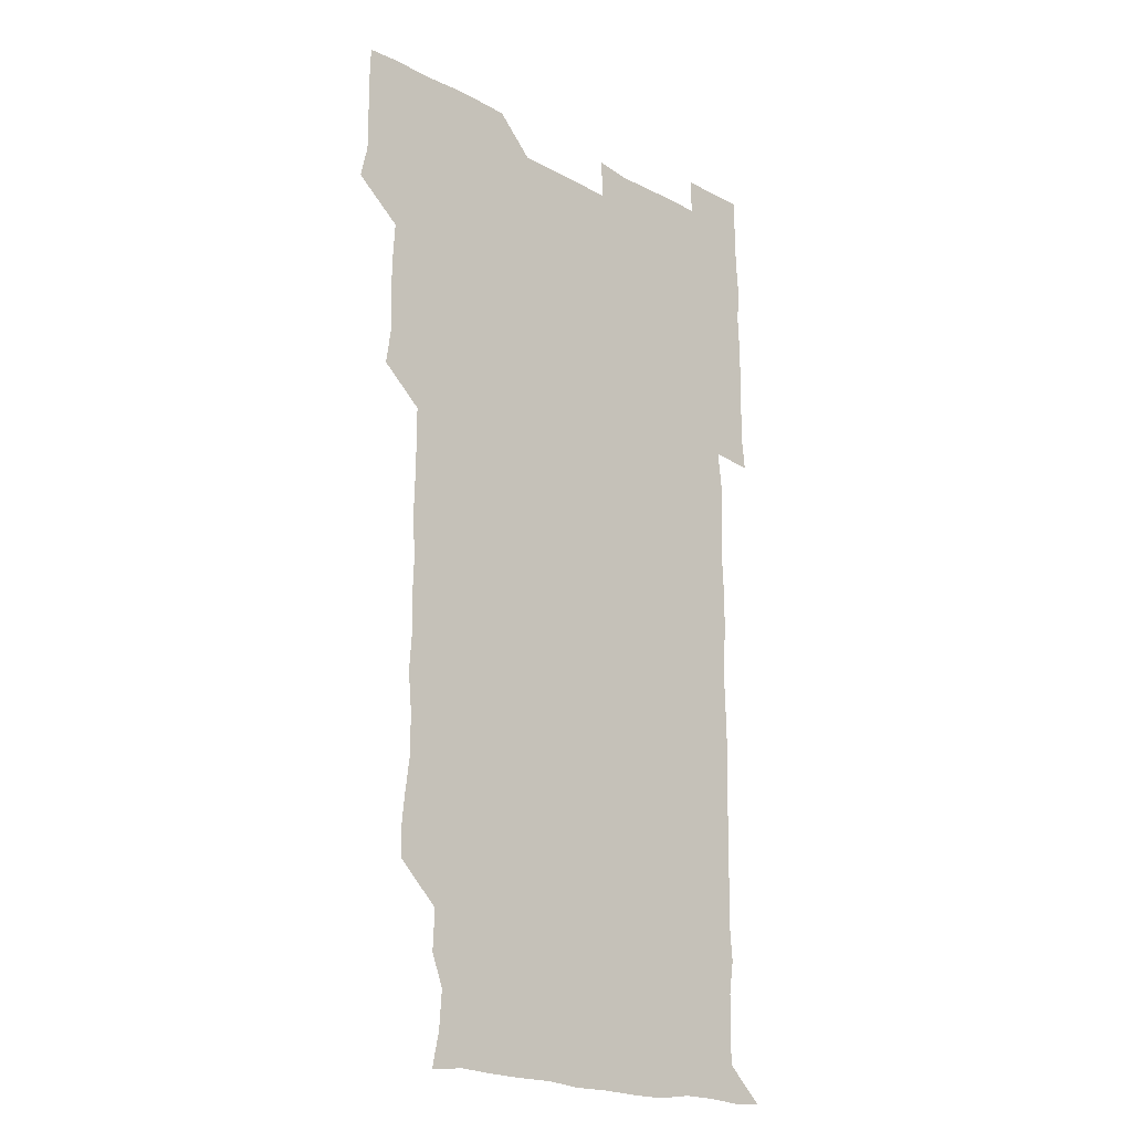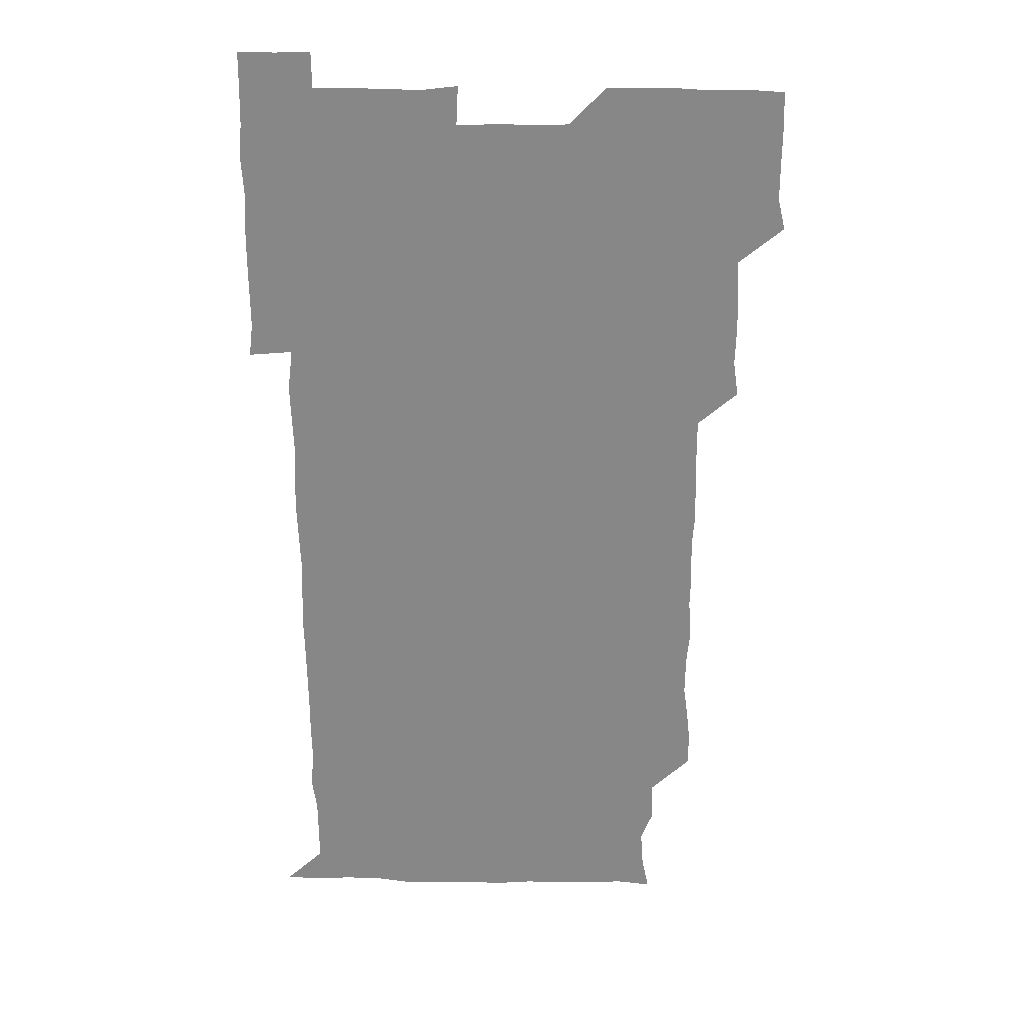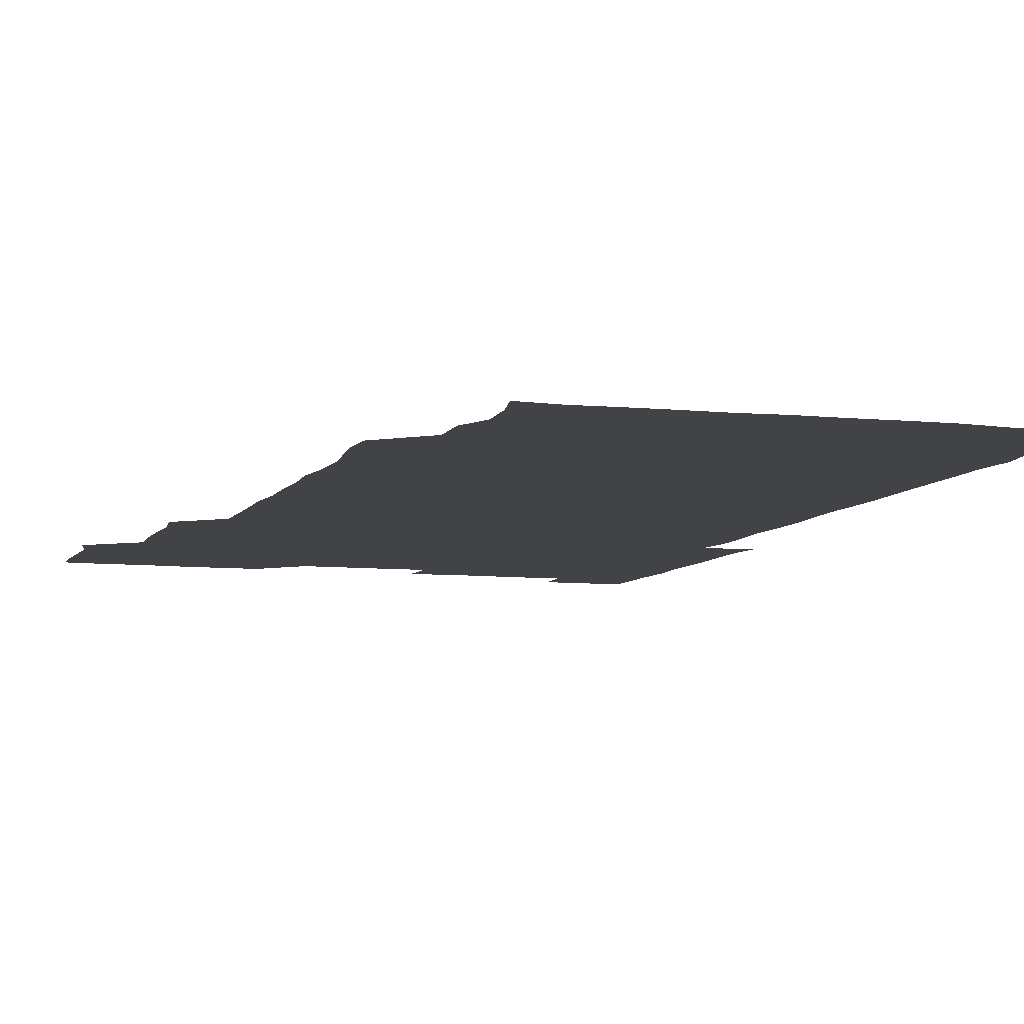
<metadata>
{"format":"obj","ext":"obj","renderer":"f3d","projection":"perspective","resolution":1024,"background":"white","views":[{"elev":-19.4,"azim":-44.8,"up":"+Y"},{"elev":27.4,"azim":-178.3,"up":"+Y"},{"elev":-7.1,"azim":-17.9,"up":"+Z"}]}
</metadata>
<code>
v 477.8 526.7 0
v 480.8 539.9 0
v 480.8 555.5 0
v 480.7 571 0
v 481.1 585.8 0
v 493.7 449.9 0
v 495.9 464.8 0
v 495.4 479.4 0
v 495.5 494.5 0
v 496.6 511.4 0
v 497.3 526.4 0
v 496.5 540.9 0
v 496.4 555.6 0
v 497.3 569.8 0
v 495.7 586.7 0
v 508 254.6 0
v 507.7 268.3 0
v 509.1 280.9 0
v 511.1 295.2 0
v 510.9 312 0
v 509.4 326.8 0
v 510.6 342.6 0
v 510.2 357.6 0
v 510.8 373.8 0
v 509.7 388.8 0
v 510.2 403.7 0
v 510.5 419 0
v 510.5 435.5 0
v 510.3 450.8 0
v 511.5 466 0
v 510 480.4 0
v 511.1 495.9 0
v 511.4 511 0
v 511.6 525.9 0
v 510.2 541.1 0
v 512.3 555.5 0
v 511.5 570.5 0
v 511 586.3 0
v 525 179.7 0
v 528 193.9 0
v 529.1 209.1 0
v 524.1 222.3 0
v 524.9 238.5 0
v 526.6 255.4 0
v 528.3 271.3 0
v 527.4 286.8 0
v 526.8 301.4 0
v 527.5 316.1 0
v 526.5 331 0
v 526.5 345.9 0
v 526.4 360.7 0
v 526.8 376 0
v 526.6 391 0
v 526.3 405.9 0
v 526 420.7 0
v 526.9 436.4 0
v 526.2 451.1 0
v 526.8 466.3 0
v 525.8 481 0
v 527 496.4 0
v 526 511.1 0
v 525.9 526.1 0
v 526.6 541 0
v 526.5 555.6 0
v 526.2 570.8 0
v 525.9 587.2 0
v 539.6 181.3 0
v 539 192 0
v 542.8 212.3 0
v 541 226.2 0
v 540.9 240.9 0
v 542.4 257 0
v 542.3 271.9 0
v 542 286.8 0
v 542.4 302.1 0
v 541.7 316.5 0
v 541.2 331.3 0
v 542.9 347.8 0
v 541.8 361.5 0
v 541.7 376.5 0
v 541.9 391.5 0
v 541.3 406.2 0
v 541.4 421.3 0
v 540.9 435.9 0
v 541.3 451.2 0
v 541.4 466.3 0
v 541.4 481.3 0
v 541.4 496.2 0
v 541.3 511.1 0
v 541.7 526 0
v 541.5 540.7 0
v 541.9 554.8 0
v 540.9 571.1 0
v 540.4 587.2 0
v 553.1 180.6 0
v 555.6 196.7 0
v 557.2 212.5 0
v 557.2 227.6 0
v 557.5 243 0
v 557.2 257.4 0
v 556.7 271.7 0
v 556.8 287 0
v 556.6 301.7 0
v 556.4 316.4 0
v 556.3 331.5 0
v 556 345.9 0
v 556.6 361.5 0
v 556.6 376.5 0
v 556.2 391.2 0
v 557 406.9 0
v 556.5 421.5 0
v 556.4 436.3 0
v 556.3 451.3 0
v 556.5 466.4 0
v 556.6 481.4 0
v 556.4 496.2 0
v 556.4 511.1 0
v 556.3 526 0
v 556.5 540.6 0
v 556.4 555.2 0
v 555.7 570.5 0
v 554.5 586.8 0
v 568.3 180.2 0
v 570.4 197 0
v 572.6 213.8 0
v 572.2 227.6 0
v 571.7 242 0
v 571.6 257 0
v 571.7 272 0
v 571.3 286.5 0
v 571.2 301.3 0
v 571.4 316.6 0
v 571.5 331.8 0
v 571.4 346.7 0
v 572 362.2 0
v 571.5 376.5 0
v 570.8 390.9 0
v 571.4 406.5 0
v 571.1 421 0
v 571.6 436.8 0
v 571.3 451.4 0
v 571.2 466.2 0
v 571.2 481.2 0
v 571 496 0
v 571.2 511.1 0
v 571.3 525.9 0
v 571.5 540.5 0
v 571.1 555.6 0
v 569.8 571.4 0
v 584.7 180.3 0
v 585.5 193.4 0
v 585.9 212.7 0
v 586.6 227.9 0
v 586.6 242.5 0
v 586.1 256.1 0
v 586.4 272 0
v 586.1 286.4 0
v 586.1 301.4 0
v 586.4 317.2 0
v 586.2 331.6 0
v 585.9 345.1 0
v 586.3 362.3 0
v 586.6 377.1 0
v 586.2 391.4 0
v 586.2 406.3 0
v 585.6 420.4 0
v 586.2 436.6 0
v 586.2 451.3 0
v 586.1 466.2 0
v 586.1 481.2 0
v 586.2 496.1 0
v 586.3 511.1 0
v 586.1 525.9 0
v 586.2 540.6 0
v 586.1 555.6 0
v 585.4 571.2 0
v 599.6 179 0
v 601.2 195.9 0
v 600.8 212.4 0
v 601.2 227.8 0
v 601.2 242.2 0
v 600.8 255.7 0
v 601.1 272.2 0
v 601.1 286.3 0
v 601.1 301.8 0
v 601.1 316.2 0
v 601 331.1 0
v 601.3 346.2 0
v 601 360.9 0
v 601 377.2 0
v 601.1 391.5 0
v 601.1 406.5 0
v 601 421.2 0
v 601 436.1 0
v 601.1 451.5 0
v 601.2 466.4 0
v 601 481.1 0
v 601.1 496.3 0
v 601.2 511.1 0
v 601.1 525.9 0
v 601 541 0
v 601.1 555.7 0
v 600.8 571.3 0
v 615.2 179.2 0
v 616.3 197.1 0
v 616.1 211.3 0
v 615.7 227.3 0
v 615.8 242.6 0
v 615.9 257.1 0
v 616 271.4 0
v 616.1 287 0
v 615.9 301.6 0
v 615.8 317 0
v 615.9 329.9 0
v 616.1 347.2 0
v 616 361.6 0
v 616.1 376 0
v 615.9 391.6 0
v 615.9 406.2 0
v 616 421.6 0
v 616 436 0
v 615.9 451.7 0
v 616 466.3 0
v 615.9 481.1 0
v 616 496.1 0
v 615.9 511.1 0
v 616 525.9 0
v 616.1 540.6 0
v 616.1 555.7 0
v 616.5 570.7 0
v 615.7 587.3 0
v 631 178.7 0
v 630.7 197.1 0
v 631.1 212.7 0
v 630.8 227.1 0
v 630.7 241.8 0
v 630.5 256.7 0
v 631.1 270.5 0
v 630.6 287.6 0
v 630.7 302 0
v 630.8 316.4 0
v 631.1 332.3 0
v 630.8 347.1 0
v 630.8 361.7 0
v 630.9 376.4 0
v 630.7 391.7 0
v 630.8 406.5 0
v 630.9 421.2 0
v 630.8 436.4 0
v 630.8 451.3 0
v 630.8 466.4 0
v 630.7 481.2 0
v 631.1 496 0
v 630.7 511.2 0
v 630.9 526 0
v 630.9 540.8 0
v 631 555.6 0
v 630.9 571.1 0
v 630.8 585.5 0
v 646.6 178.6 0
v 645.6 196.2 0
v 645.4 212.7 0
v 645.3 227.8 0
v 645.7 241.5 0
v 646.3 255 0
v 645.7 271.7 0
v 645.7 286.5 0
v 645.3 302 0
v 645.9 315.8 0
v 645.4 332.3 0
v 645.5 346.9 0
v 645.5 361.9 0
v 645.6 376.5 0
v 645.8 391.3 0
v 645.7 406.4 0
v 645.6 421.5 0
v 645.8 436.3 0
v 645.7 451.3 0
v 645.6 466.3 0
v 645.8 481.2 0
v 645.8 496.2 0
v 646.1 511 0
v 645.7 526.2 0
v 645.7 540.9 0
v 645.8 555.7 0
v 645.8 571.4 0
v 645.9 585.8 0
v 662.1 180.7 0
v 660.9 196.3 0
v 660 212.6 0
v 660 227.3 0
v 660.4 241.8 0
v 660.2 257.5 0
v 660.8 271.2 0
v 660.3 287 0
v 660.6 301.4 0
v 660.2 317.2 0
v 660.7 331.4 0
v 660.7 346.2 0
v 660.5 361.4 0
v 660 376.9 0
v 660.5 391.5 0
v 660.4 406.5 0
v 660.3 421.5 0
v 660.4 436.4 0
v 660.4 451.5 0
v 660.5 466.4 0
v 660.6 481.3 0
v 660.1 496.5 0
v 660.6 511.1 0
v 660.5 526.1 0
v 660.8 541 0
v 660.8 555.9 0
v 660.9 571 0
v 661 586.1 0
v 677.4 180.7 0
v 676.7 194.5 0
v 675.4 210.7 0
v 675.3 226.1 0
v 675.6 241.1 0
v 675.4 256.1 0
v 675.5 271 0
v 675.1 286.4 0
v 675.3 301.2 0
v 674.8 316.8 0
v 675 331.5 0
v 675.2 346.2 0
v 674.9 361.4 0
v 675.4 376.1 0
v 676.4 390.7 0
v 675.2 406.3 0
v 675.7 420.9 0
v 675.2 436.4 0
v 675.6 451.3 0
v 675.4 466.5 0
v 675.4 481.3 0
v 675.4 496.4 0
v 674.8 511.3 0
v 675.7 526.1 0
v 675 541.4 0
v 675.4 555.9 0
v 675.6 570.5 0
v 675.8 585.9 0
v 676 600.9 0
v 692.2 179.6 0
v 689.6 195.4 0
v 689.7 209.4 0
v 689.8 224.5 0
v 691.9 238.4 0
v 690.5 253.9 0
v 690.9 268.7 0
v 690.9 283.8 0
v 691.1 298.8 0
v 691.4 313.8 0
v 691.8 328.7 0
v 691.5 343.8 0
v 690.9 359.5 0
v 691.6 374.8 0
v 692.2 389.5 0
v 692.1 404.3 0
v 691.3 419.7 0
v 691.9 435 0
v 692.5 450.4 0
v 690.4 467.6 0
v 690.7 480.8 0
v 691.5 495.5 0
v 690.3 511.2 0
v 690.9 525.9 0
v 690.2 541.2 0
v 689.9 556.1 0
v 689.8 570.5 0
v 690.6 585.5 0
v 691 600.6 0
v 705.5 180.6 0
v 708.9 466.1 0
v 707.3 479.8 0
v 707.4 494.6 0
v 707.6 509.8 0
v 707.5 524.7 0
v 706.8 540.1 0
v 707.8 555.3 0
v 706.6 570.7 0
v 706.3 585.8 0
v 706.2 600.8 0
f 10 11 1
f 1 11 2
f 11 12 2
f 2 12 3
f 12 13 3
f 3 13 4
f 13 14 4
f 4 14 5
f 14 15 5
f 28 29 6
f 6 29 7
f 29 30 7
f 7 30 8
f 30 31 8
f 8 31 9
f 31 32 9
f 9 32 10
f 32 33 10
f 10 33 11
f 33 34 11
f 11 34 12
f 34 35 12
f 12 35 13
f 35 36 13
f 13 36 14
f 36 37 14
f 14 37 15
f 37 38 15
f 43 44 16
f 16 44 17
f 44 45 17
f 17 45 18
f 45 46 18
f 18 46 19
f 46 47 19
f 19 47 20
f 47 48 20
f 20 48 21
f 48 49 21
f 21 49 22
f 49 50 22
f 22 50 23
f 50 51 23
f 23 51 24
f 51 52 24
f 24 52 25
f 52 53 25
f 25 53 26
f 53 54 26
f 26 54 27
f 54 55 27
f 27 55 28
f 55 56 28
f 28 56 29
f 56 57 29
f 29 57 30
f 57 58 30
f 30 58 31
f 58 59 31
f 31 59 32
f 59 60 32
f 32 60 33
f 60 61 33
f 33 61 34
f 61 62 34
f 34 62 35
f 62 63 35
f 35 63 36
f 63 64 36
f 36 64 37
f 64 65 37
f 37 65 38
f 65 66 38
f 39 67 40
f 67 68 40
f 40 68 41
f 68 69 41
f 41 69 42
f 69 70 42
f 42 70 43
f 70 71 43
f 43 71 44
f 71 72 44
f 44 72 45
f 72 73 45
f 45 73 46
f 73 74 46
f 46 74 47
f 74 75 47
f 47 75 48
f 75 76 48
f 48 76 49
f 76 77 49
f 49 77 50
f 77 78 50
f 50 78 51
f 78 79 51
f 51 79 52
f 79 80 52
f 52 80 53
f 80 81 53
f 53 81 54
f 81 82 54
f 54 82 55
f 82 83 55
f 55 83 56
f 83 84 56
f 56 84 57
f 84 85 57
f 57 85 58
f 85 86 58
f 58 86 59
f 86 87 59
f 59 87 60
f 87 88 60
f 60 88 61
f 88 89 61
f 61 89 62
f 89 90 62
f 62 90 63
f 90 91 63
f 63 91 64
f 91 92 64
f 64 92 65
f 92 93 65
f 65 93 66
f 93 94 66
f 67 95 68
f 95 96 68
f 68 96 69
f 96 97 69
f 69 97 70
f 97 98 70
f 70 98 71
f 98 99 71
f 71 99 72
f 99 100 72
f 72 100 73
f 100 101 73
f 73 101 74
f 101 102 74
f 74 102 75
f 102 103 75
f 75 103 76
f 103 104 76
f 76 104 77
f 104 105 77
f 77 105 78
f 105 106 78
f 78 106 79
f 106 107 79
f 79 107 80
f 107 108 80
f 80 108 81
f 108 109 81
f 81 109 82
f 109 110 82
f 82 110 83
f 110 111 83
f 83 111 84
f 111 112 84
f 84 112 85
f 112 113 85
f 85 113 86
f 113 114 86
f 86 114 87
f 114 115 87
f 87 115 88
f 115 116 88
f 88 116 89
f 116 117 89
f 89 117 90
f 117 118 90
f 90 118 91
f 118 119 91
f 91 119 92
f 119 120 92
f 92 120 93
f 120 121 93
f 93 121 94
f 121 122 94
f 95 123 96
f 123 124 96
f 96 124 97
f 124 125 97
f 97 125 98
f 125 126 98
f 98 126 99
f 126 127 99
f 99 127 100
f 127 128 100
f 100 128 101
f 128 129 101
f 101 129 102
f 129 130 102
f 102 130 103
f 130 131 103
f 103 131 104
f 131 132 104
f 104 132 105
f 132 133 105
f 105 133 106
f 133 134 106
f 106 134 107
f 134 135 107
f 107 135 108
f 135 136 108
f 108 136 109
f 136 137 109
f 109 137 110
f 137 138 110
f 110 138 111
f 138 139 111
f 111 139 112
f 139 140 112
f 112 140 113
f 140 141 113
f 113 141 114
f 141 142 114
f 114 142 115
f 142 143 115
f 115 143 116
f 143 144 116
f 116 144 117
f 144 145 117
f 117 145 118
f 145 146 118
f 118 146 119
f 146 147 119
f 119 147 120
f 147 148 120
f 120 148 121
f 148 149 121
f 121 149 122
f 123 150 124
f 150 151 124
f 124 151 125
f 151 152 125
f 125 152 126
f 152 153 126
f 126 153 127
f 153 154 127
f 127 154 128
f 154 155 128
f 128 155 129
f 155 156 129
f 129 156 130
f 156 157 130
f 130 157 131
f 157 158 131
f 131 158 132
f 158 159 132
f 132 159 133
f 159 160 133
f 133 160 134
f 160 161 134
f 134 161 135
f 161 162 135
f 135 162 136
f 162 163 136
f 136 163 137
f 163 164 137
f 137 164 138
f 164 165 138
f 138 165 139
f 165 166 139
f 139 166 140
f 166 167 140
f 140 167 141
f 167 168 141
f 141 168 142
f 168 169 142
f 142 169 143
f 169 170 143
f 143 170 144
f 170 171 144
f 144 171 145
f 171 172 145
f 145 172 146
f 172 173 146
f 146 173 147
f 173 174 147
f 147 174 148
f 174 175 148
f 148 175 149
f 175 176 149
f 150 177 151
f 177 178 151
f 151 178 152
f 178 179 152
f 152 179 153
f 179 180 153
f 153 180 154
f 180 181 154
f 154 181 155
f 181 182 155
f 155 182 156
f 182 183 156
f 156 183 157
f 183 184 157
f 157 184 158
f 184 185 158
f 158 185 159
f 185 186 159
f 159 186 160
f 186 187 160
f 160 187 161
f 187 188 161
f 161 188 162
f 188 189 162
f 162 189 163
f 189 190 163
f 163 190 164
f 190 191 164
f 164 191 165
f 191 192 165
f 165 192 166
f 192 193 166
f 166 193 167
f 193 194 167
f 167 194 168
f 194 195 168
f 168 195 169
f 195 196 169
f 169 196 170
f 196 197 170
f 170 197 171
f 197 198 171
f 171 198 172
f 198 199 172
f 172 199 173
f 199 200 173
f 173 200 174
f 200 201 174
f 174 201 175
f 201 202 175
f 175 202 176
f 202 203 176
f 177 204 178
f 204 205 178
f 178 205 179
f 205 206 179
f 179 206 180
f 206 207 180
f 180 207 181
f 207 208 181
f 181 208 182
f 208 209 182
f 182 209 183
f 209 210 183
f 183 210 184
f 210 211 184
f 184 211 185
f 211 212 185
f 185 212 186
f 212 213 186
f 186 213 187
f 213 214 187
f 187 214 188
f 214 215 188
f 188 215 189
f 215 216 189
f 189 216 190
f 216 217 190
f 190 217 191
f 217 218 191
f 191 218 192
f 218 219 192
f 192 219 193
f 219 220 193
f 193 220 194
f 220 221 194
f 194 221 195
f 221 222 195
f 195 222 196
f 222 223 196
f 196 223 197
f 223 224 197
f 197 224 198
f 224 225 198
f 198 225 199
f 225 226 199
f 199 226 200
f 226 227 200
f 200 227 201
f 227 228 201
f 201 228 202
f 228 229 202
f 202 229 203
f 229 230 203
f 204 232 205
f 232 233 205
f 205 233 206
f 233 234 206
f 206 234 207
f 234 235 207
f 207 235 208
f 235 236 208
f 208 236 209
f 236 237 209
f 209 237 210
f 237 238 210
f 210 238 211
f 238 239 211
f 211 239 212
f 239 240 212
f 212 240 213
f 240 241 213
f 213 241 214
f 241 242 214
f 214 242 215
f 242 243 215
f 215 243 216
f 243 244 216
f 216 244 217
f 244 245 217
f 217 245 218
f 245 246 218
f 218 246 219
f 246 247 219
f 219 247 220
f 247 248 220
f 220 248 221
f 248 249 221
f 221 249 222
f 249 250 222
f 222 250 223
f 250 251 223
f 223 251 224
f 251 252 224
f 224 252 225
f 252 253 225
f 225 253 226
f 253 254 226
f 226 254 227
f 254 255 227
f 227 255 228
f 255 256 228
f 228 256 229
f 256 257 229
f 229 257 230
f 257 258 230
f 230 258 231
f 258 259 231
f 232 260 233
f 260 261 233
f 233 261 234
f 261 262 234
f 234 262 235
f 262 263 235
f 235 263 236
f 263 264 236
f 236 264 237
f 264 265 237
f 237 265 238
f 265 266 238
f 238 266 239
f 266 267 239
f 239 267 240
f 267 268 240
f 240 268 241
f 268 269 241
f 241 269 242
f 269 270 242
f 242 270 243
f 270 271 243
f 243 271 244
f 271 272 244
f 244 272 245
f 272 273 245
f 245 273 246
f 273 274 246
f 246 274 247
f 274 275 247
f 247 275 248
f 275 276 248
f 248 276 249
f 276 277 249
f 249 277 250
f 277 278 250
f 250 278 251
f 278 279 251
f 251 279 252
f 279 280 252
f 252 280 253
f 280 281 253
f 253 281 254
f 281 282 254
f 254 282 255
f 282 283 255
f 255 283 256
f 283 284 256
f 256 284 257
f 284 285 257
f 257 285 258
f 285 286 258
f 258 286 259
f 286 287 259
f 260 288 261
f 288 289 261
f 261 289 262
f 289 290 262
f 262 290 263
f 290 291 263
f 263 291 264
f 291 292 264
f 264 292 265
f 292 293 265
f 265 293 266
f 293 294 266
f 266 294 267
f 294 295 267
f 267 295 268
f 295 296 268
f 268 296 269
f 296 297 269
f 269 297 270
f 297 298 270
f 270 298 271
f 298 299 271
f 271 299 272
f 299 300 272
f 272 300 273
f 300 301 273
f 273 301 274
f 301 302 274
f 274 302 275
f 302 303 275
f 275 303 276
f 303 304 276
f 276 304 277
f 304 305 277
f 277 305 278
f 305 306 278
f 278 306 279
f 306 307 279
f 279 307 280
f 307 308 280
f 280 308 281
f 308 309 281
f 281 309 282
f 309 310 282
f 282 310 283
f 310 311 283
f 283 311 284
f 311 312 284
f 284 312 285
f 312 313 285
f 285 313 286
f 313 314 286
f 286 314 287
f 314 315 287
f 288 316 289
f 316 317 289
f 289 317 290
f 317 318 290
f 290 318 291
f 318 319 291
f 291 319 292
f 319 320 292
f 292 320 293
f 320 321 293
f 293 321 294
f 321 322 294
f 294 322 295
f 322 323 295
f 295 323 296
f 323 324 296
f 296 324 297
f 324 325 297
f 297 325 298
f 325 326 298
f 298 326 299
f 326 327 299
f 299 327 300
f 327 328 300
f 300 328 301
f 328 329 301
f 301 329 302
f 329 330 302
f 302 330 303
f 330 331 303
f 303 331 304
f 331 332 304
f 304 332 305
f 332 333 305
f 305 333 306
f 333 334 306
f 306 334 307
f 334 335 307
f 307 335 308
f 335 336 308
f 308 336 309
f 336 337 309
f 309 337 310
f 337 338 310
f 310 338 311
f 338 339 311
f 311 339 312
f 339 340 312
f 312 340 313
f 340 341 313
f 313 341 314
f 341 342 314
f 314 342 315
f 342 343 315
f 316 345 317
f 345 346 317
f 317 346 318
f 346 347 318
f 318 347 319
f 347 348 319
f 319 348 320
f 348 349 320
f 320 349 321
f 349 350 321
f 321 350 322
f 350 351 322
f 322 351 323
f 351 352 323
f 323 352 324
f 352 353 324
f 324 353 325
f 353 354 325
f 325 354 326
f 354 355 326
f 326 355 327
f 355 356 327
f 327 356 328
f 356 357 328
f 328 357 329
f 357 358 329
f 329 358 330
f 358 359 330
f 330 359 331
f 359 360 331
f 331 360 332
f 360 361 332
f 332 361 333
f 361 362 333
f 333 362 334
f 362 363 334
f 334 363 335
f 363 364 335
f 335 364 336
f 364 365 336
f 336 365 337
f 365 366 337
f 337 366 338
f 366 367 338
f 338 367 339
f 367 368 339
f 339 368 340
f 368 369 340
f 340 369 341
f 369 370 341
f 341 370 342
f 370 371 342
f 342 371 343
f 371 372 343
f 343 372 344
f 372 373 344
f 345 374 346
f 364 375 365
f 375 376 365
f 365 376 366
f 376 377 366
f 366 377 367
f 377 378 367
f 367 378 368
f 378 379 368
f 368 379 369
f 379 380 369
f 369 380 370
f 380 381 370
f 370 381 371
f 381 382 371
f 371 382 372
f 382 383 372
f 372 383 373
f 383 384 373

</code>
